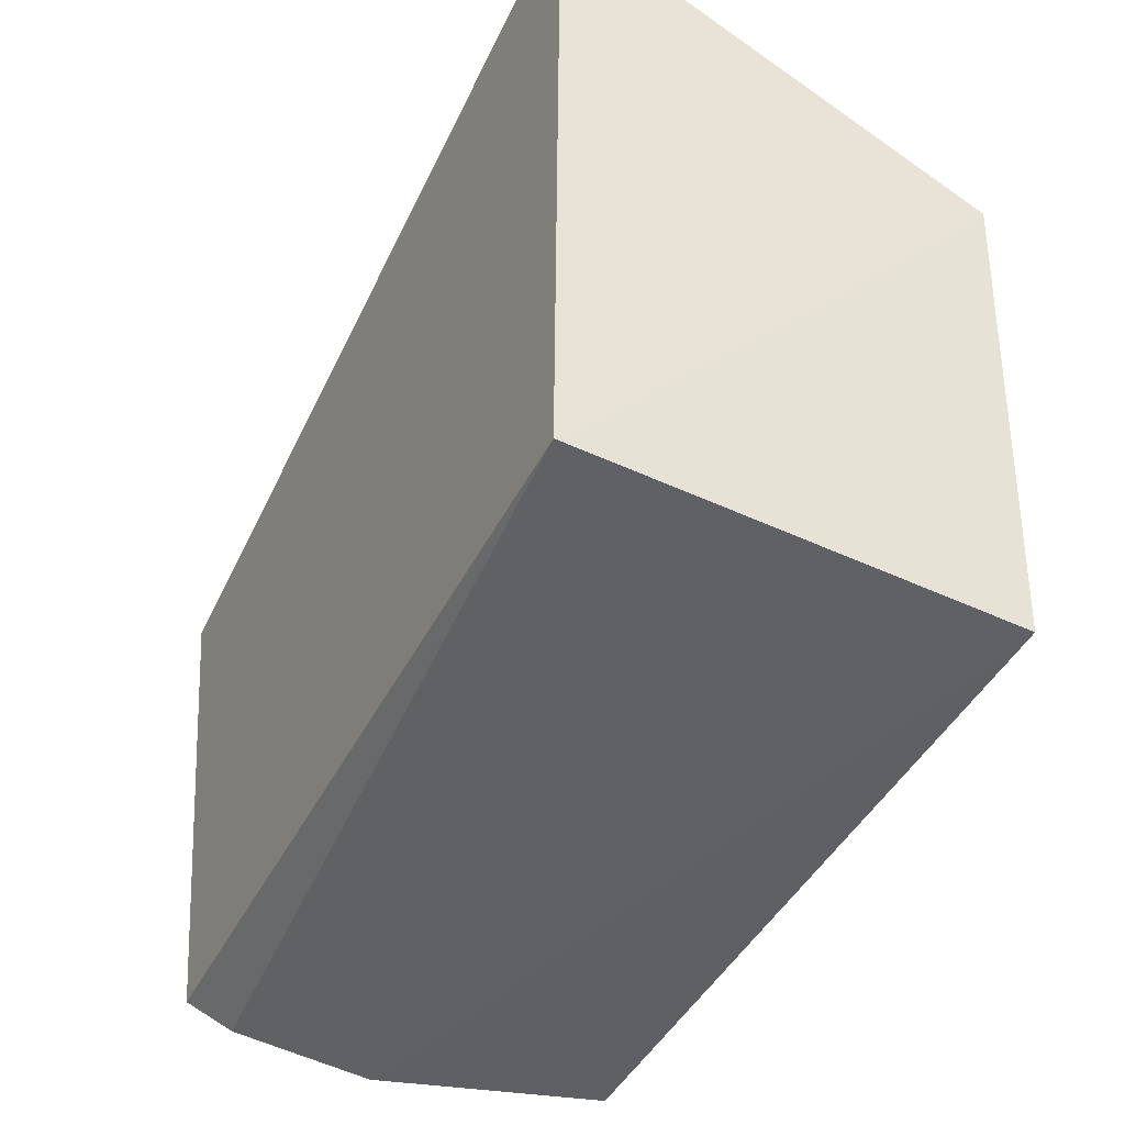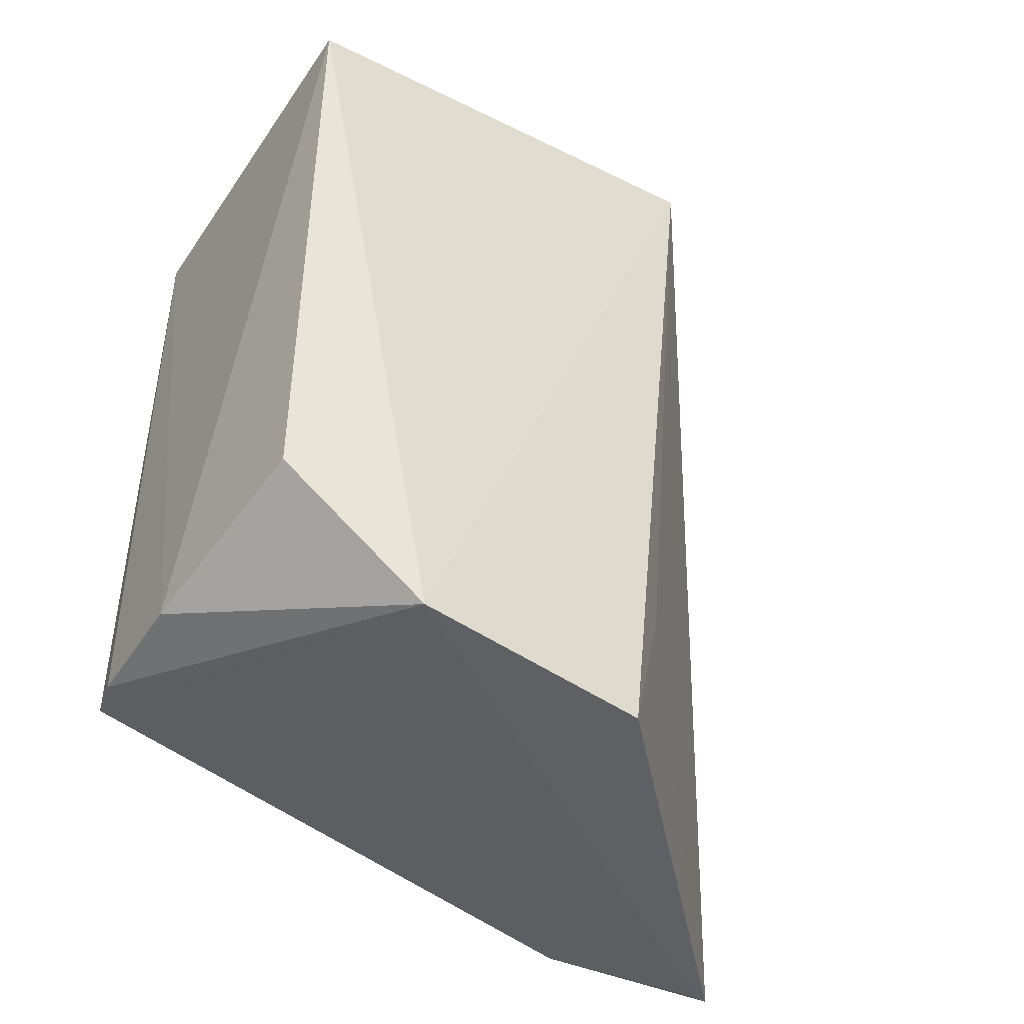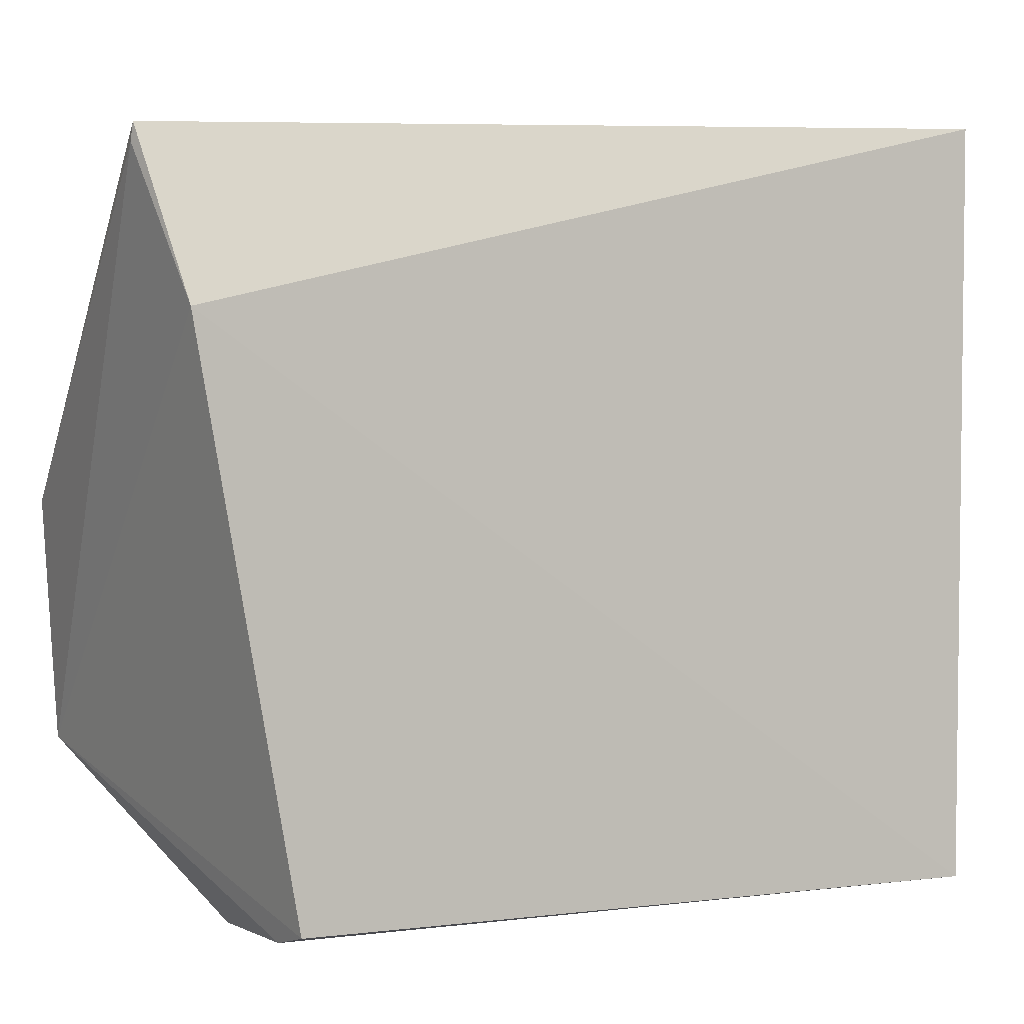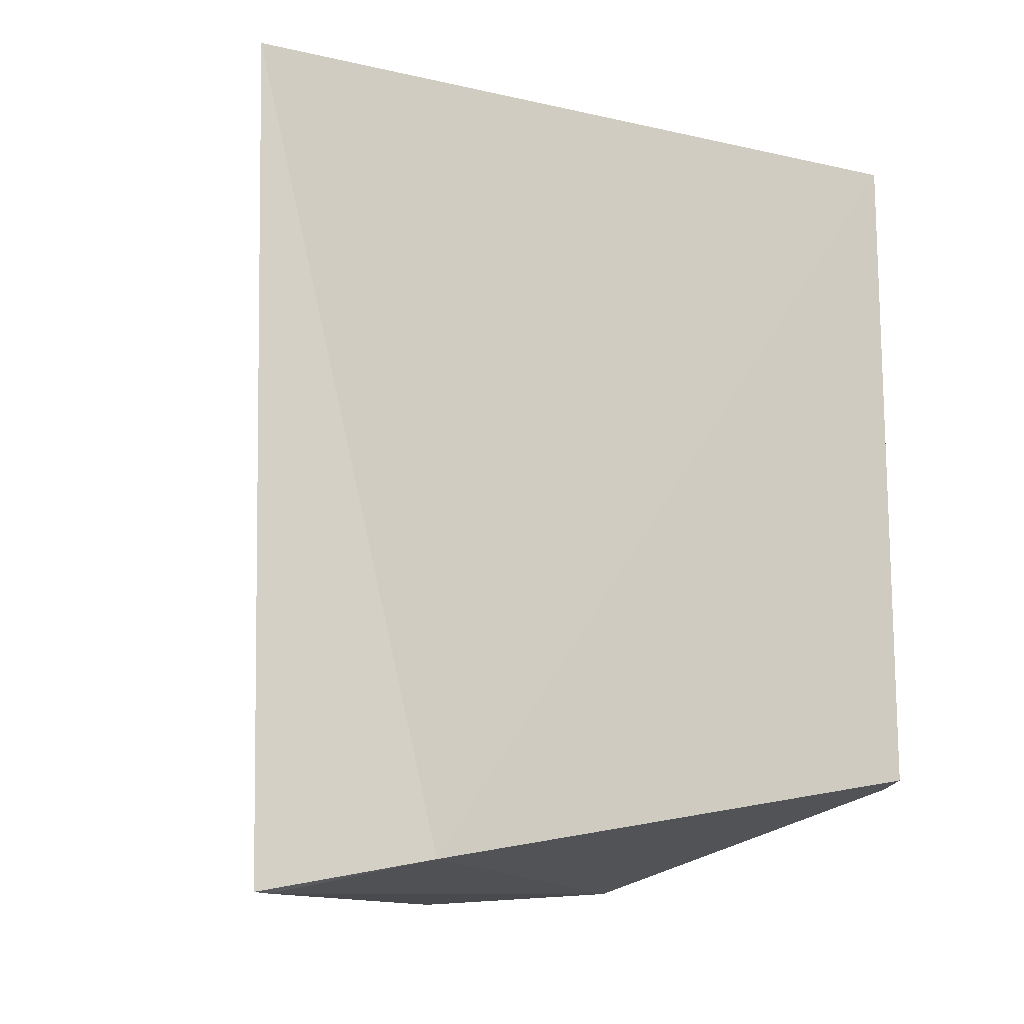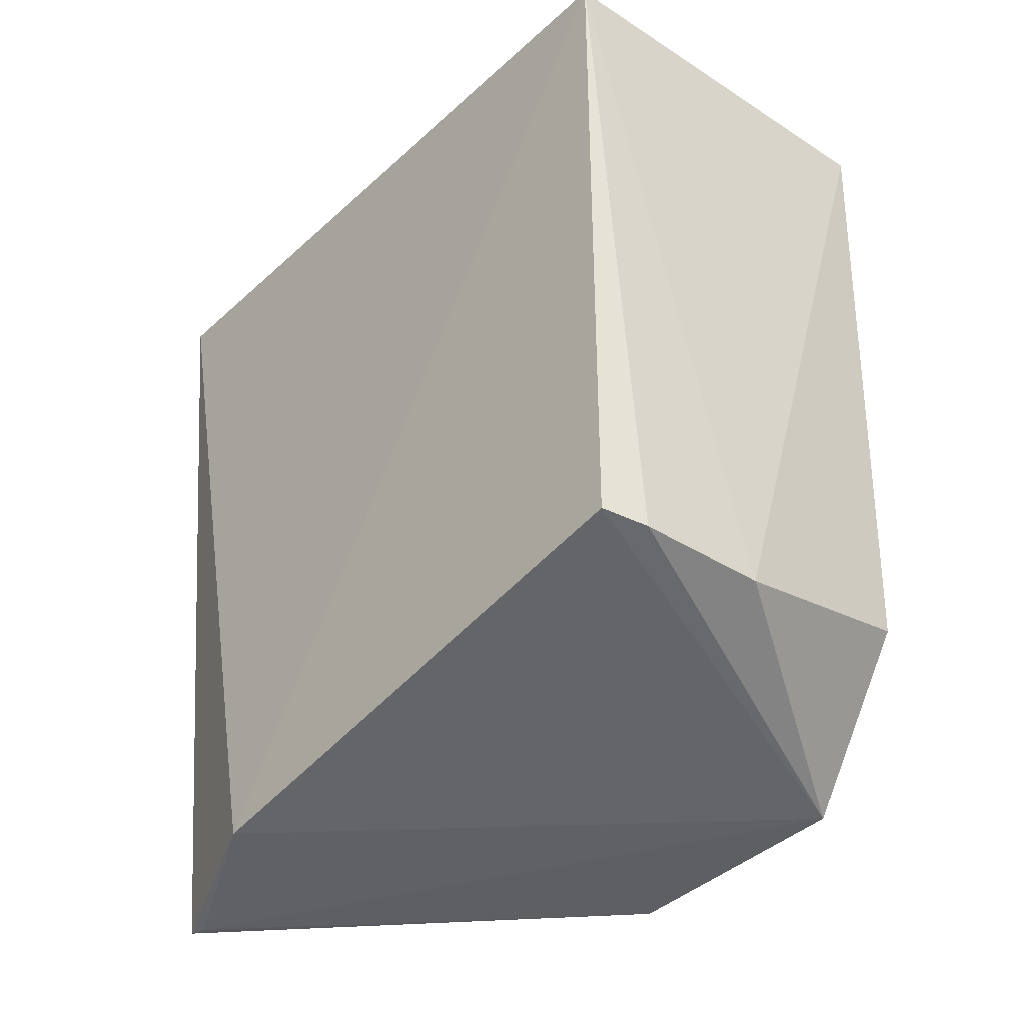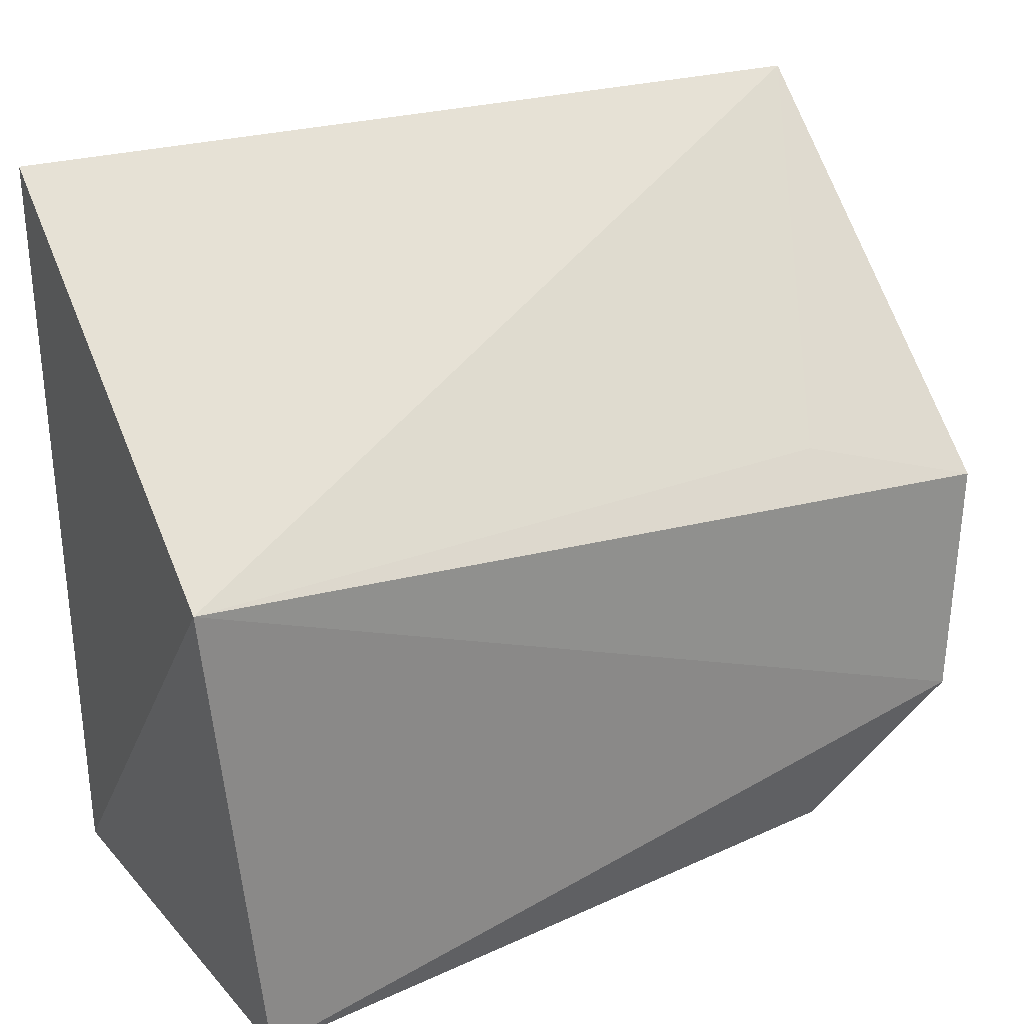
<metadata>
{"format":"obj","ext":"obj","renderer":"f3d","projection":"perspective","resolution":1024,"background":"white","views":[{"elev":-48.0,"azim":-26.9,"up":"+Y"},{"elev":-44.2,"azim":57.5,"up":"+Z"},{"elev":1.5,"azim":-115.7,"up":"+Y"},{"elev":-13.2,"azim":-116.1,"up":"+Z"},{"elev":-36.8,"azim":-40.4,"up":"+Z"},{"elev":28.3,"azim":57.2,"up":"+Y"}]}
</metadata>
<code>
v 0.01423 0.01077 0.04677
v 0.01445 -0.005584 0.04524
v 0.01467 0.007319 0.01743
v 0.002679 0.0187 0.01709
v 0.0008423 -0.005435 0.04527
v 0.01326 0.009359 0.02347
v 0.0151 -0.0007917 0.01806
v 0.0008724 0.01989 0.04556
v 0.006824 -0.006016 0.02133
v 0.002799 0.01811 0.01705
v 0.0006214 0.0132 0.01817
v 0.01392 -0.005397 0.02282
v 0.0008452 -0.00546 0.0216
v 0.002376 -0.005859 0.02143
f 5 2 1
f 6 1 3
f 6 3 4
f 6 4 1
f 7 1 2
f 7 3 1
f 8 5 1
f 8 1 4
f 9 2 5
f 10 4 3
f 10 3 7
f 11 8 4
f 11 5 8
f 11 4 10
f 11 10 7
f 12 9 7
f 12 7 2
f 12 2 9
f 13 5 11
f 13 11 7
f 14 9 5
f 14 5 13
f 14 13 7
f 14 7 9

</code>
